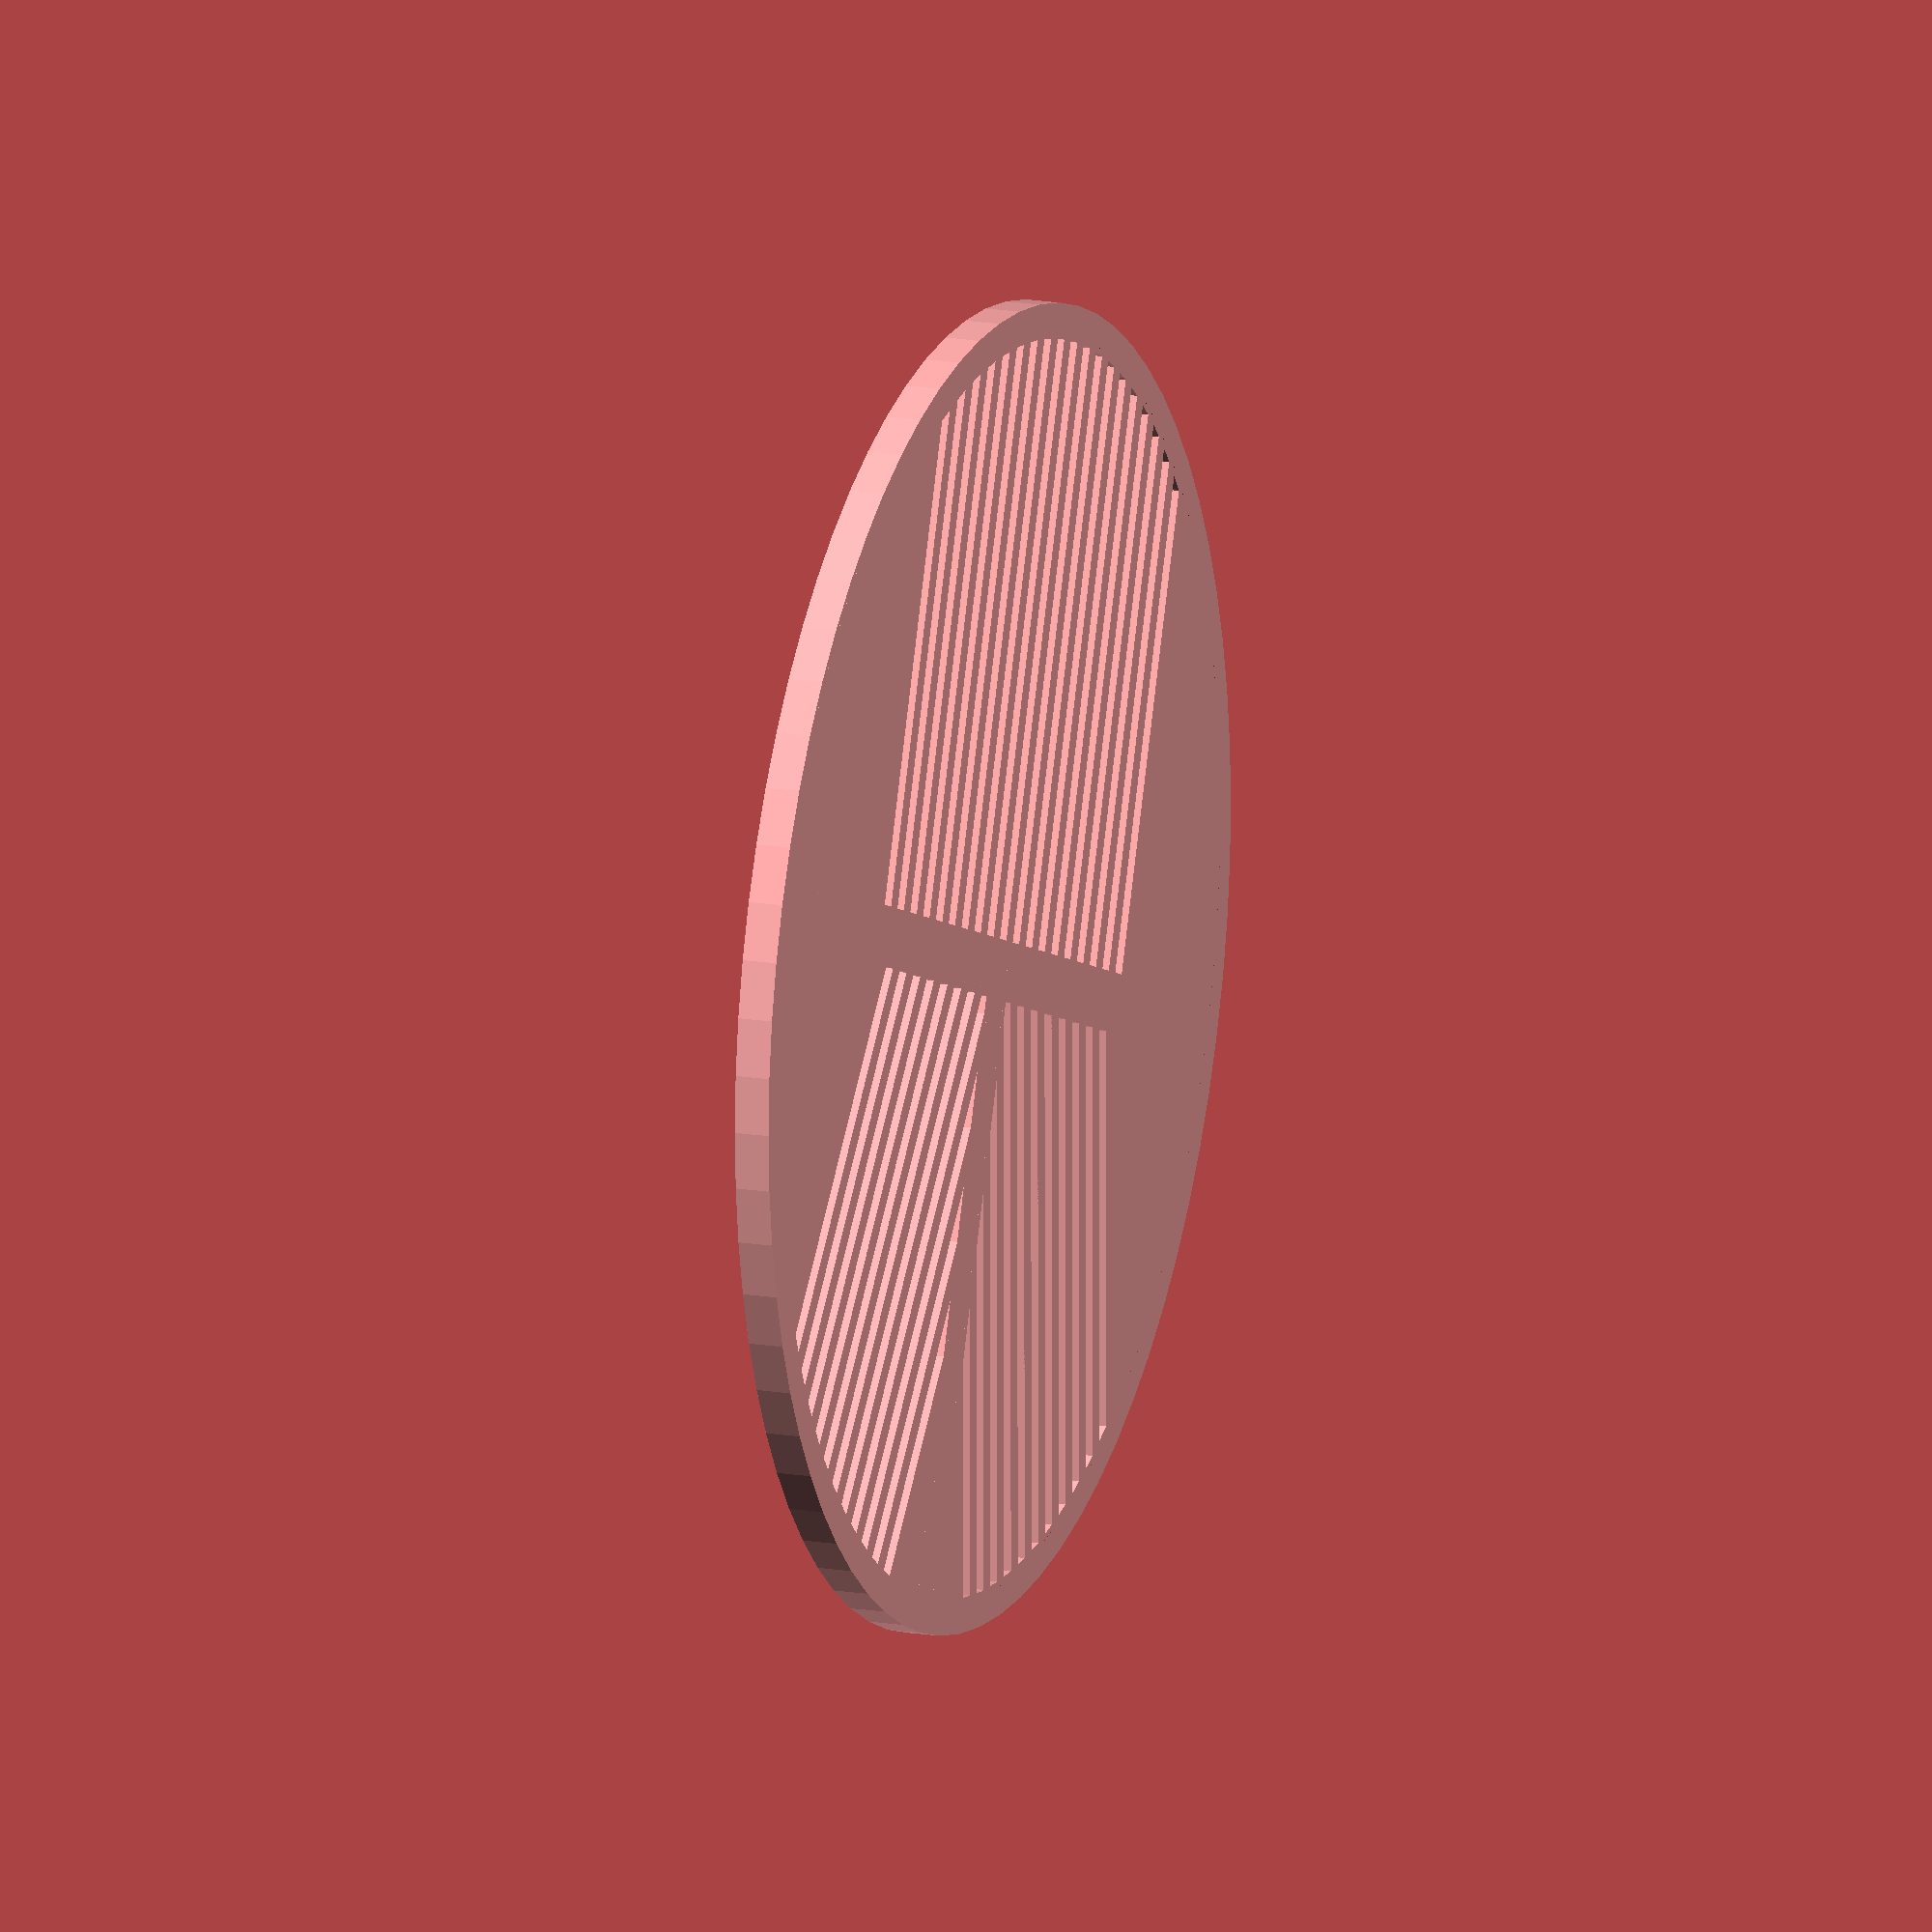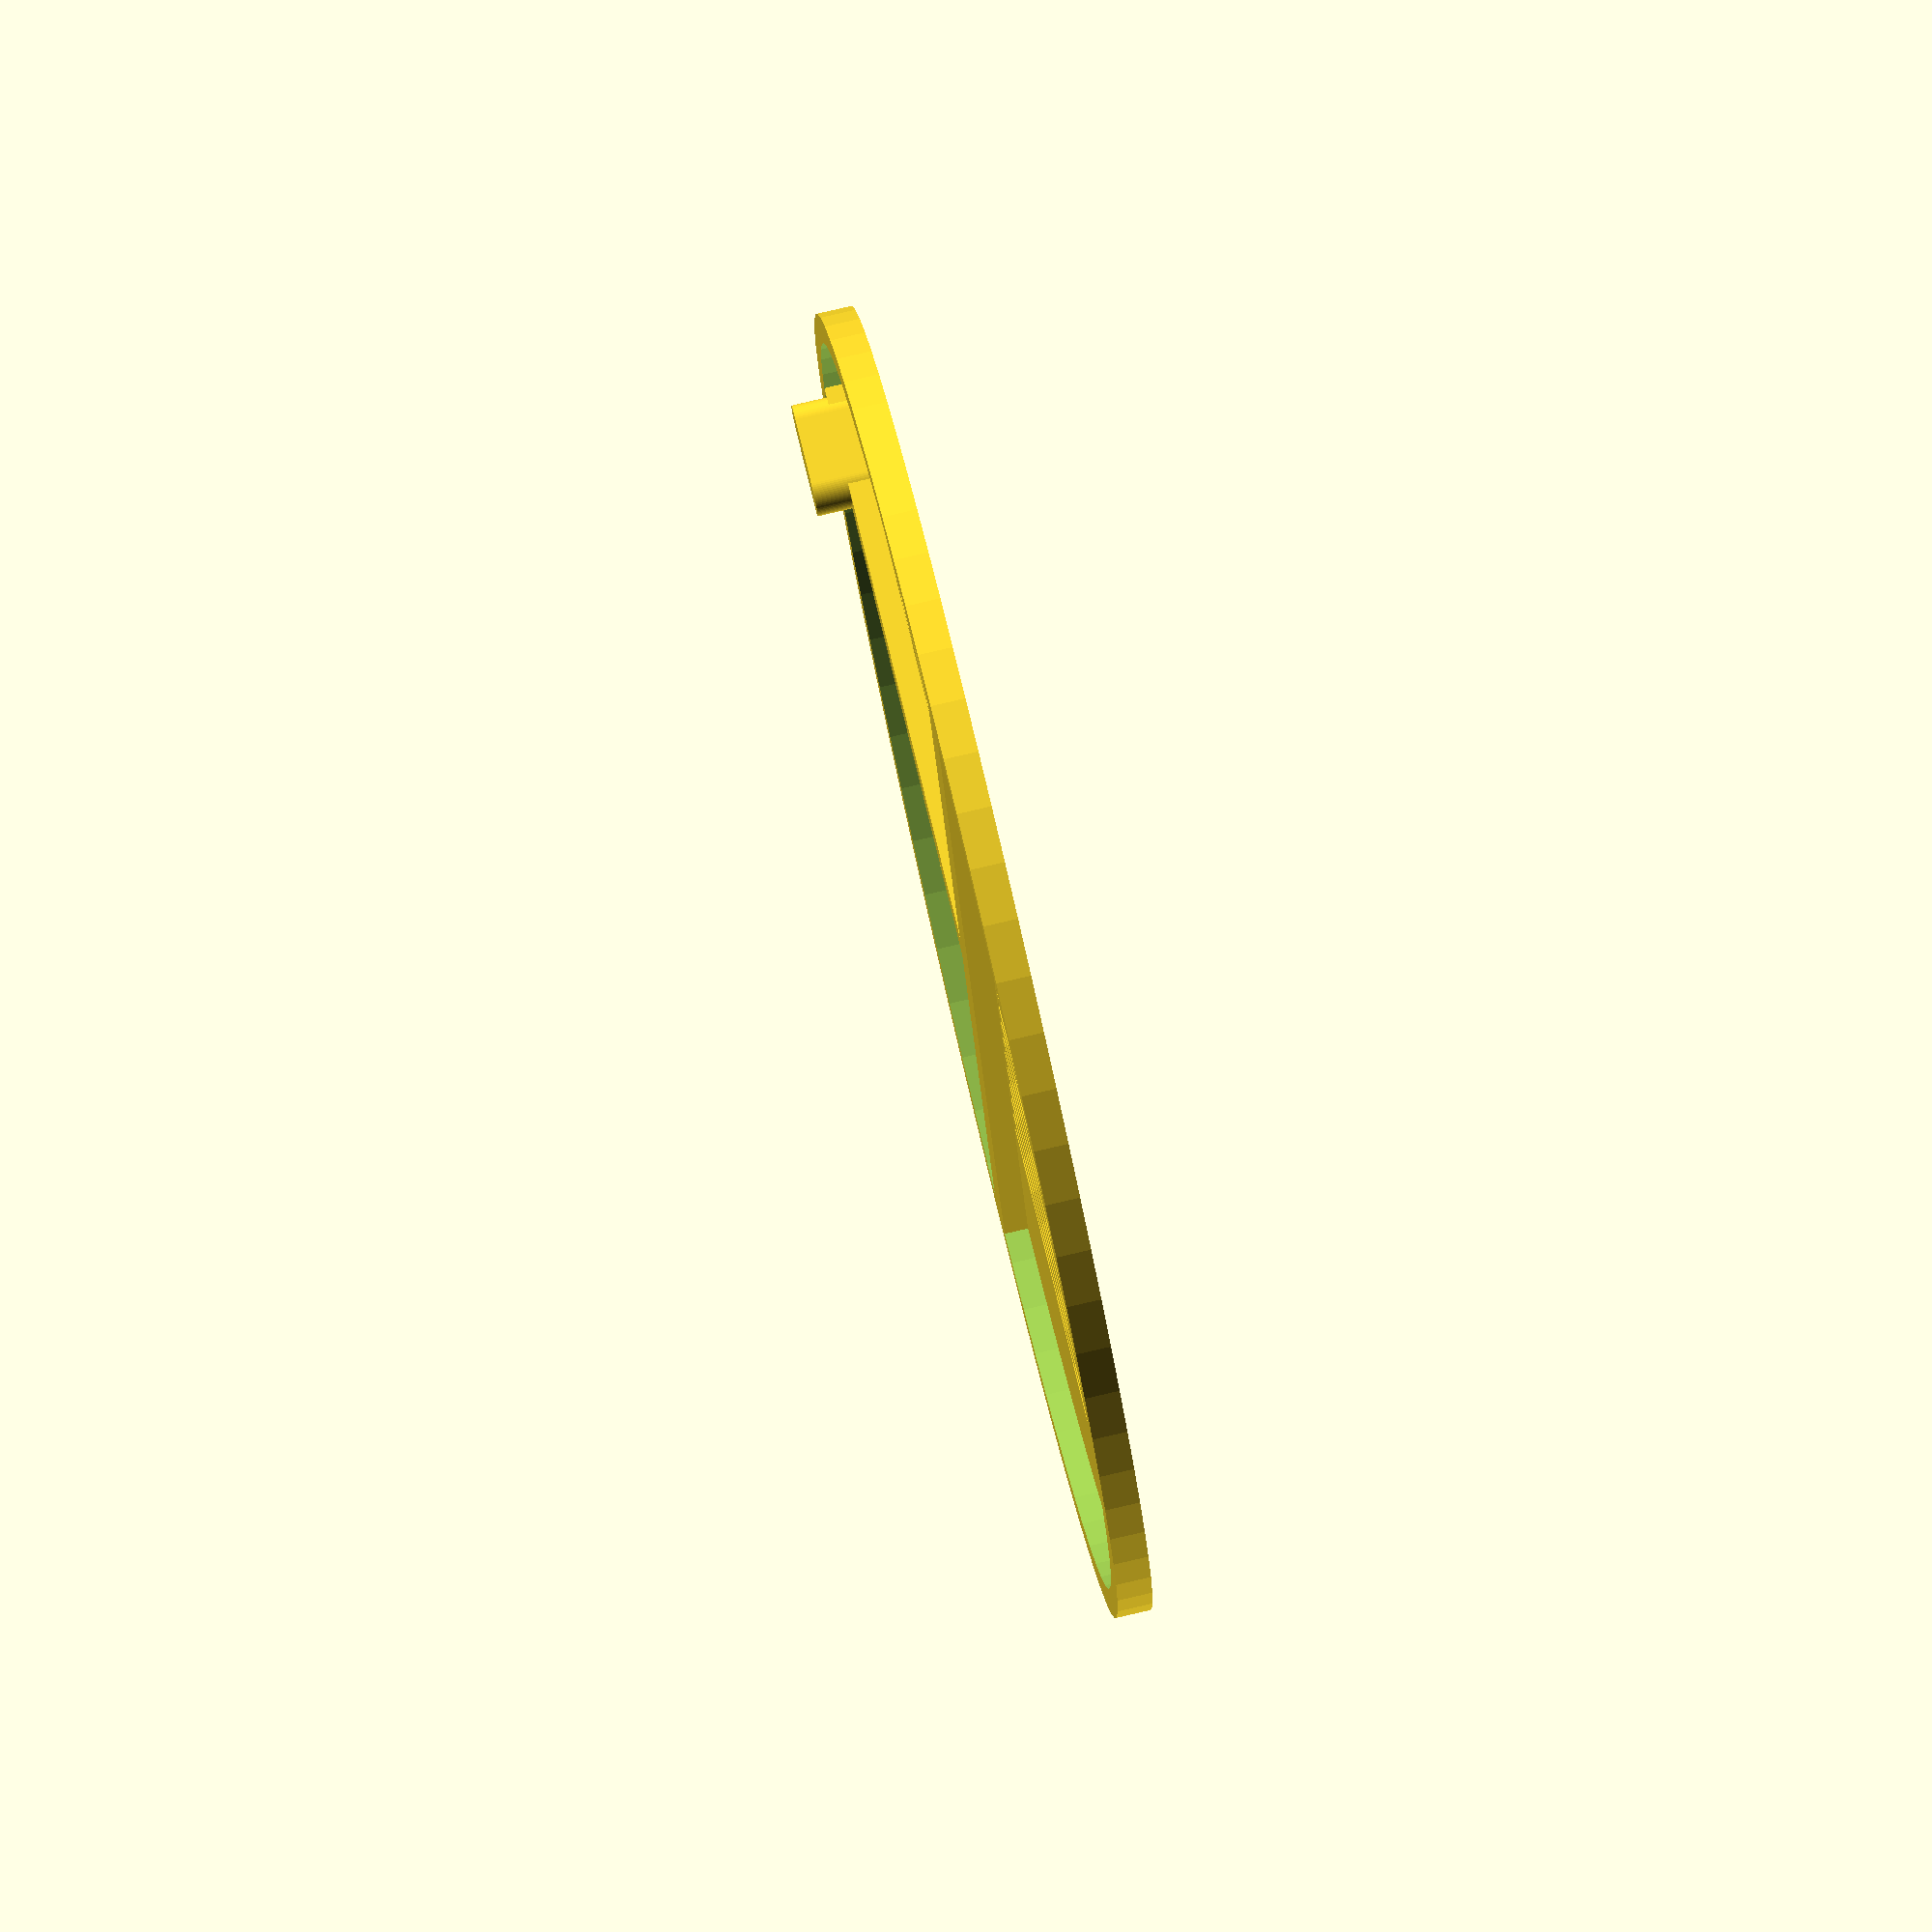
<openscad>
/*                                                 -*- c++ -*-
 * A Bahtinov mask generator.
 * Units in mm, default values are for
 * an 8 inch Newtonian
 *
 * Copyright 2013-2014, Brent Burton
 * License: CC-BY-SA
 *
 * Based on version updated: 2014-06-23
 *
 * Further modifications by Egil Kvaleberg
 * Latest update: 2014-01-26
 */

// Number of sections to split the mask in
sections = 0; // [1,2,4]

// Print which section, max is sections-1
section = 0; // [0,1,2,3]

// The overall diameter of the mask.
outerDiameter = 224.0; //

// The telescope light path diameter.
aperture = 212.0; // should be less than outerDiameter

// Diameter of secondary mirror holder. If no secondary, set to 0.
centerHoleDiameter = 0; // 

// Width of the bars.
gap = 3.3; // 3.3 is for 1000mm focal length; 4.0 for 1200mm; 6.0 for 2000mm

// Angle of bars
angle = 20; // 20 degrees is the standard value

// Maximum number of bars
maxBars = 10; // 

// Width of the strengthening bars.
bar = 10.0; 

// Height of gap mask
mHeight = 2.0;  // 

// Height of strengthening bars
bHeight = 6.0; // 

// Extra air needed between sections (times two) 
tol = 0.25; // Depends on the accuracy of your printer

d = 1 * 0.01;

/* create a series of bars covering roughly one half of the
 * scope aperture. Located in the +X side.
 */
module bars(gap, width, num=5) {
    num = round(num);
    for (i=[-num:num]) {
        translate([width/2,i*2*gap]) square([width,gap], center=true);
    }
}

module bahtinovBars(gap,width) {
    numBars = min(maxBars-1, aperture/2 / gap / 2 -1);
    // +X +Y bars
    intersection() {
        translate([0, outerDiameter*.08, 0]) rotate([0,0,angle]) bars(gap, width, numBars/2);
        square([outerDiameter/2, outerDiameter/2], center=false);
    }
    // +X -Y bars
    intersection() {
        translate([0, -outerDiameter*.08, 0]) rotate([0,0,-angle]) bars(gap, width, numBars/2);
        translate([0,-outerDiameter/2]) square([outerDiameter/2, outerDiameter/2], center=false);
    }
    // -X bars 
    rotate([0,0,180]) {
		if (sections<=2) bars(gap, width, numBars);
		else translate([0,gap,0]) bars(gap, width, numBars+1); 	 // offset so there is a solid bar in the middle
	}
}

$fn=72;
module bahtinov2D() {
    width = aperture/2;

    union() {
        difference() {                  // trims the mask to aperture size
            circle(r=aperture/2+1);
            bahtinovBars(gap,width);
        }
        difference() {                  // makes the outer margin
            circle(r=outerDiameter/2-1);
            circle(r=aperture/2);
        }
        // Add horizontal and vertical structural bars:
		  square([bar,2*(aperture/2+1)], center=true);

        if (sections==4) square([2*(aperture/2+1),bar], center=true);
		  else translate([aperture/4,0]) square([aperture/2+1,bar], center=true);
        // Add center hole margin if needed:
        if (centerHoleDiameter > 0 && centerHoleDiameter < outerDiameter) {
            circle(r=(centerHoleDiameter)/2+gap);
        }
    }
}

module bahtinov() {
   difference() {                          // overall plate minus center hole	
		union() {
	   		linear_extrude(height=mHeight) bahtinov2D();
			// Add strengthening bars
	       difference() {
	          cylinder(r=outerDiameter/2, h=bHeight);
	          translate([0,0,-d]) cylinder(r=aperture/2+1, h=bHeight+2*d);
	       }
	       // Add horizontal and vertical structural bars:
	       translate([0,0,bHeight/2]) 
				cube([bar*.75,2*(aperture/2+1),bHeight], center=true);
	       if (sections==4) translate([0,0,bHeight/2]) 
				cube([2*(aperture/2+1),bar*.75,bHeight], center=true);
			else translate([aperture/4,0,bHeight/2]) 
				cube([aperture/2+1,bar*.75,bHeight], center=true);
	
	  		// Add a little handle
	    	translate([outerDiameter/2-bar,0,0]) hull () {
				cylinder(r=bar*.4, h=12);
				translate([-12,0,0]) cylinder(r=bar*.4, h=12);
			}
		}
      // subtract center hole if needed
      if (centerHoleDiameter > 0 && centerHoleDiameter < outerDiameter) {
          translate([0,0,-0.1]) cylinder(r=centerHoleDiameter/2+1, h=bHeight+0.2);
      }
   }
}

// create the outline that defines the cut between sections 
module section() {
 	// the factor 20 can be tuned
	step = (outerDiameter-centerHoleDiameter-bar)/20;

	if (sections==2) translate([bar/4+tol, -outerDiameter/2, 0])
		cube([outerDiameter/2, outerDiameter, mHeight+12]);
	else translate([bar/4+tol, bar/4+tol, 0])
		cube([outerDiameter/2, outerDiameter/2, mHeight+12]);
	rotate ([0,0,(sections==2)?-90:0]) {
		for (x=[centerHoleDiameter/2+bar/2:2*step:outerDiameter/2-step]) {
			translate([x,-bar/8,0]) 
				hull () {
					cylinder(r=bar/8-tol, h=mHeight+12);
					translate([step,0,0]) cylinder(r=bar/8-tol, h=mHeight+12);
				}
			difference () {
				translate([x,-tol,0]) cube([step, bar/4+2*tol, mHeight+12]);
				translate([x,bar/8,-d]) { 
					cylinder(r=bar/8+tol, h=mHeight+12+2*d);
	 				translate([step,0,0]) cylinder(r=bar/8+tol, h=mHeight+12+2*d);
				}
			}
		}
		// filler at start
		translate([centerHoleDiameter/2+tol+((centerHoleDiameter>0 || sections==2 || section==0 || section==2)? 0: bar/4),-bar/4+tol,0]) cube([step, bar/2, mHeight+12]);
	}

	for (y=[centerHoleDiameter/2+bar/2+step:2*step:outerDiameter/2-step]) {
		translate([-bar/8,y,0]) 
			hull () {
				cylinder(r=bar/8-tol, h=mHeight+12);
				translate([0,step,0]) cylinder(r=bar/8-tol, h=mHeight+12);
			}
		difference () {
			translate([-tol,y,0]) cube([bar/4+2*tol, step, mHeight+12]);
			translate([bar/8,y,-d]) { 
				cylinder(r=bar/8+tol, h=mHeight+12+2*d);
 				translate([0,step,0]) cylinder(r=bar/8+tol, h=mHeight+12+2*d);
			}
		}
	}
	// filler at end
	translate([-bar/4+tol,outerDiameter/2-bar/2,0]) cube([bar/2, step, mHeight+12]);
}
	
px = (360 / sections) * section;
qx = (sections == 2) ? 90 + 45 : 0;

if (sections > 1) {
	rotate([0, 0, qx]) intersection () {
		bahtinov();	
		rotate([0, 0, px]) section();
	}
} else {
	bahtinov();	
}
</openscad>
<views>
elev=344.7 azim=70.1 roll=110.2 proj=o view=wireframe
elev=279.7 azim=166.5 roll=76.9 proj=o view=solid
</views>
